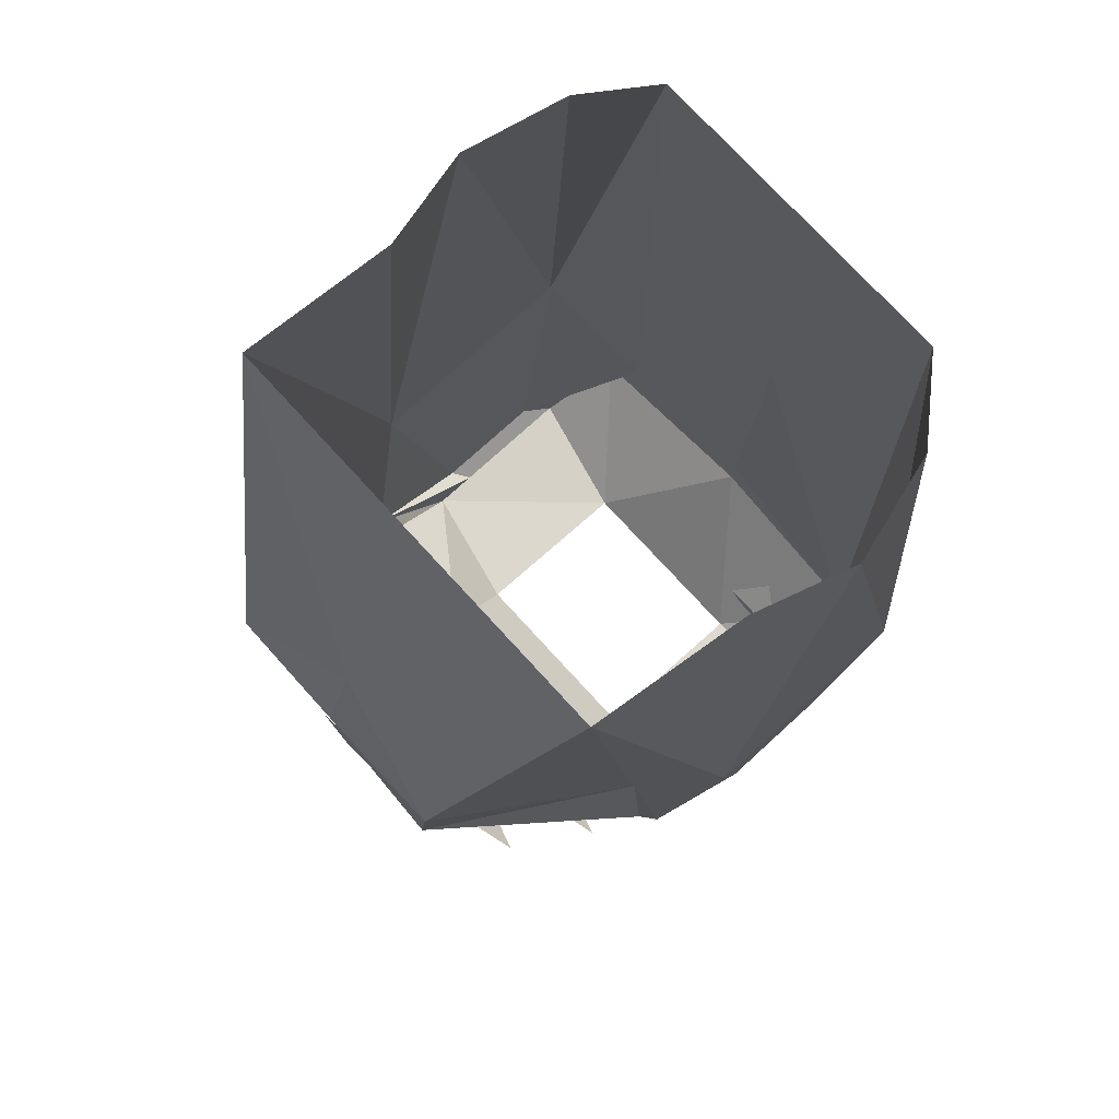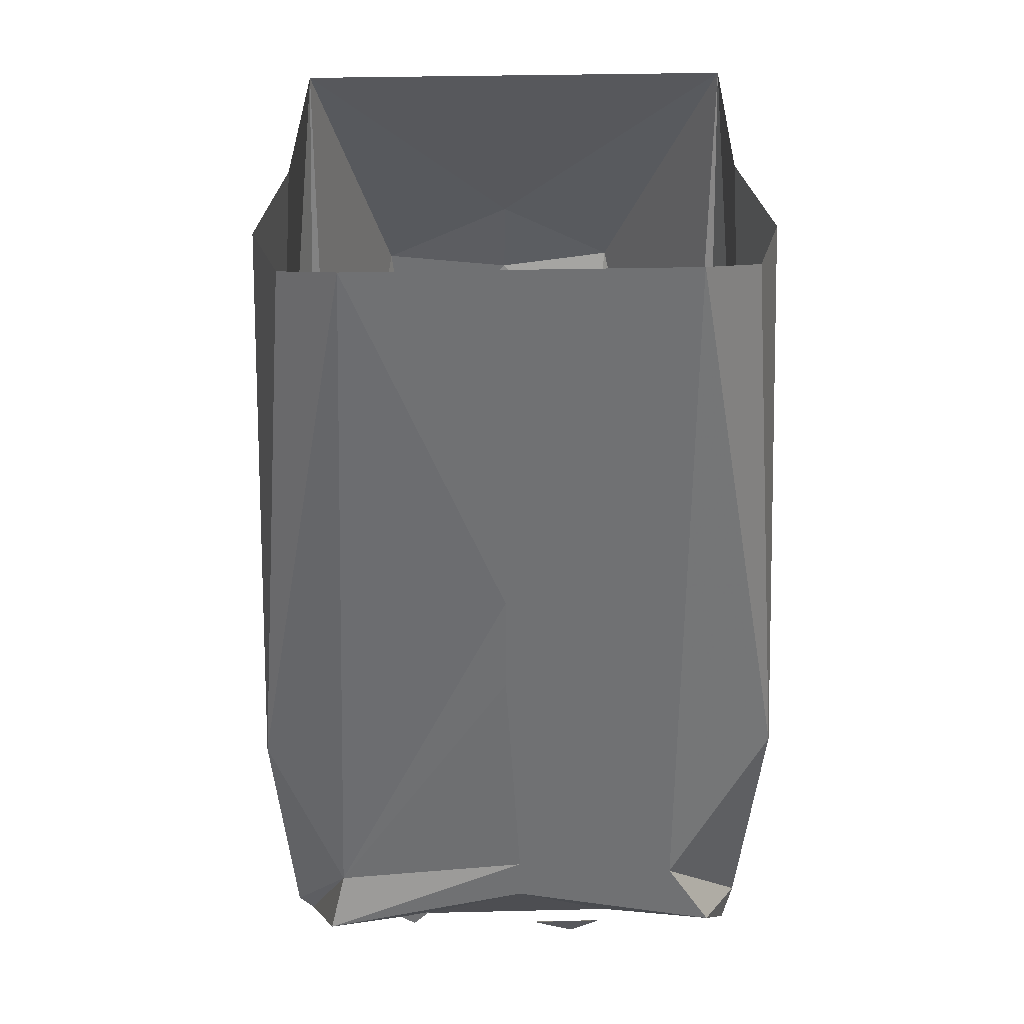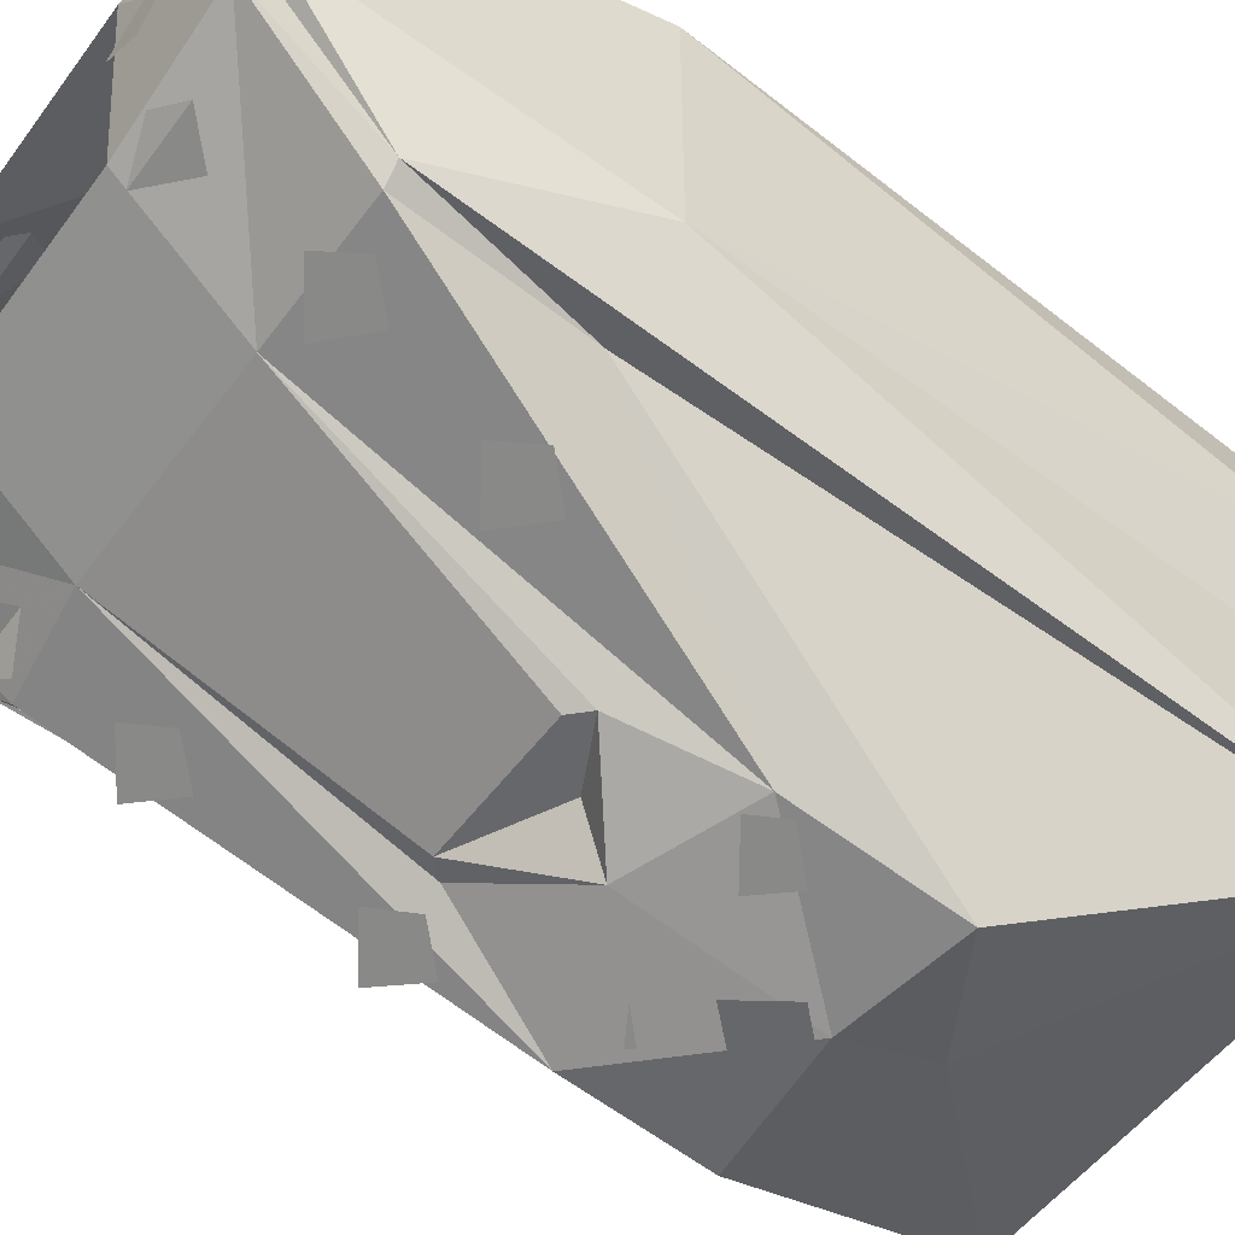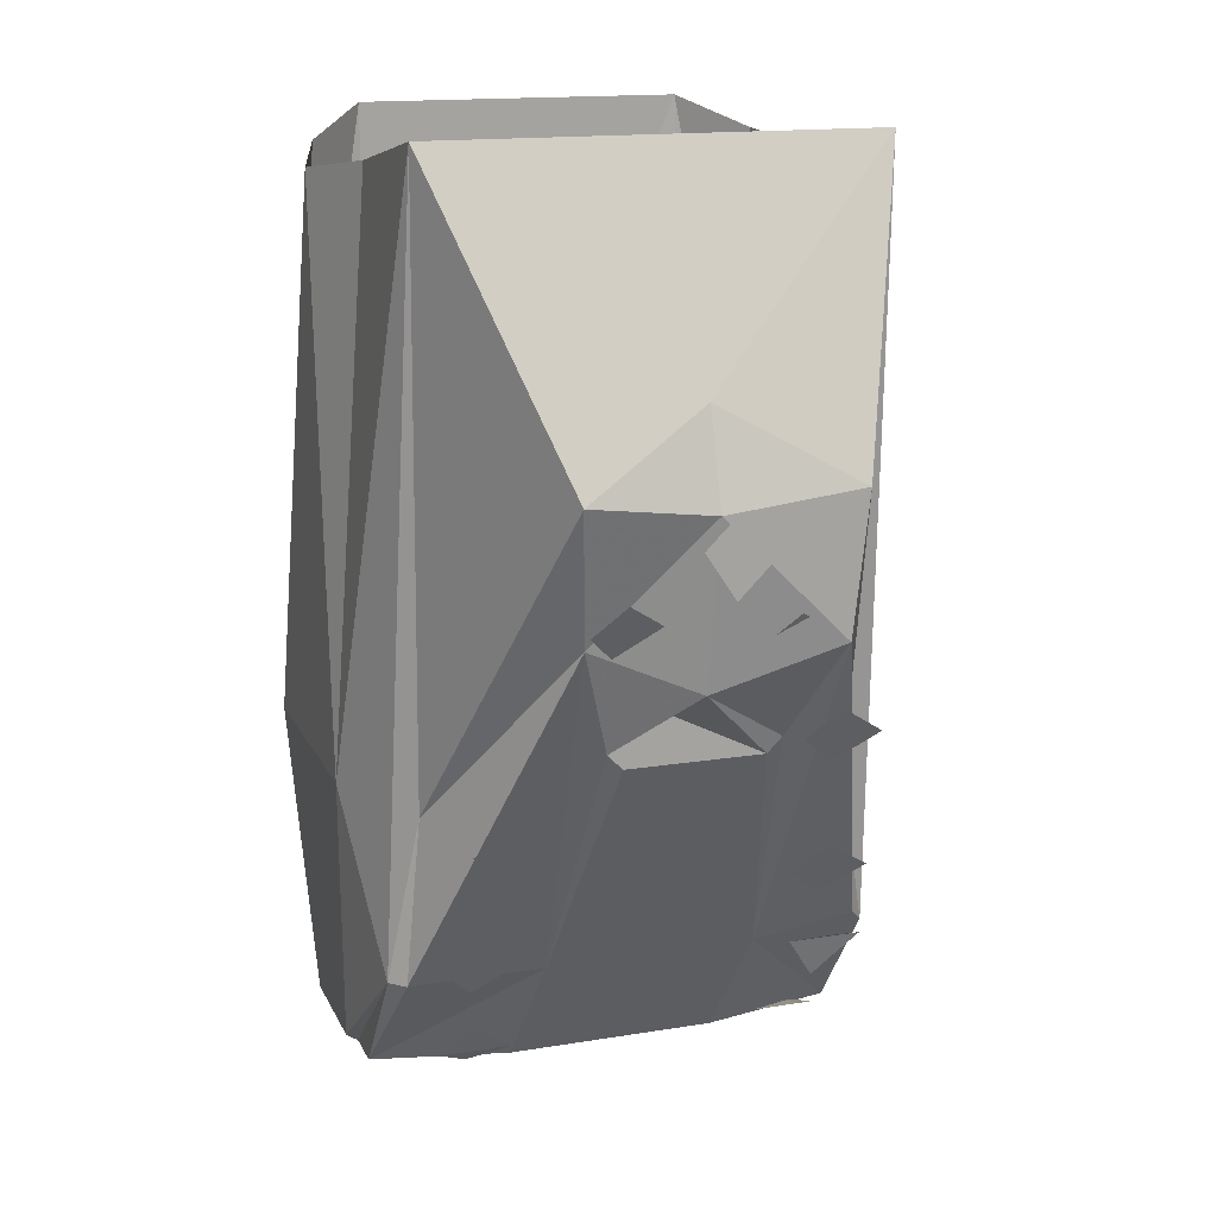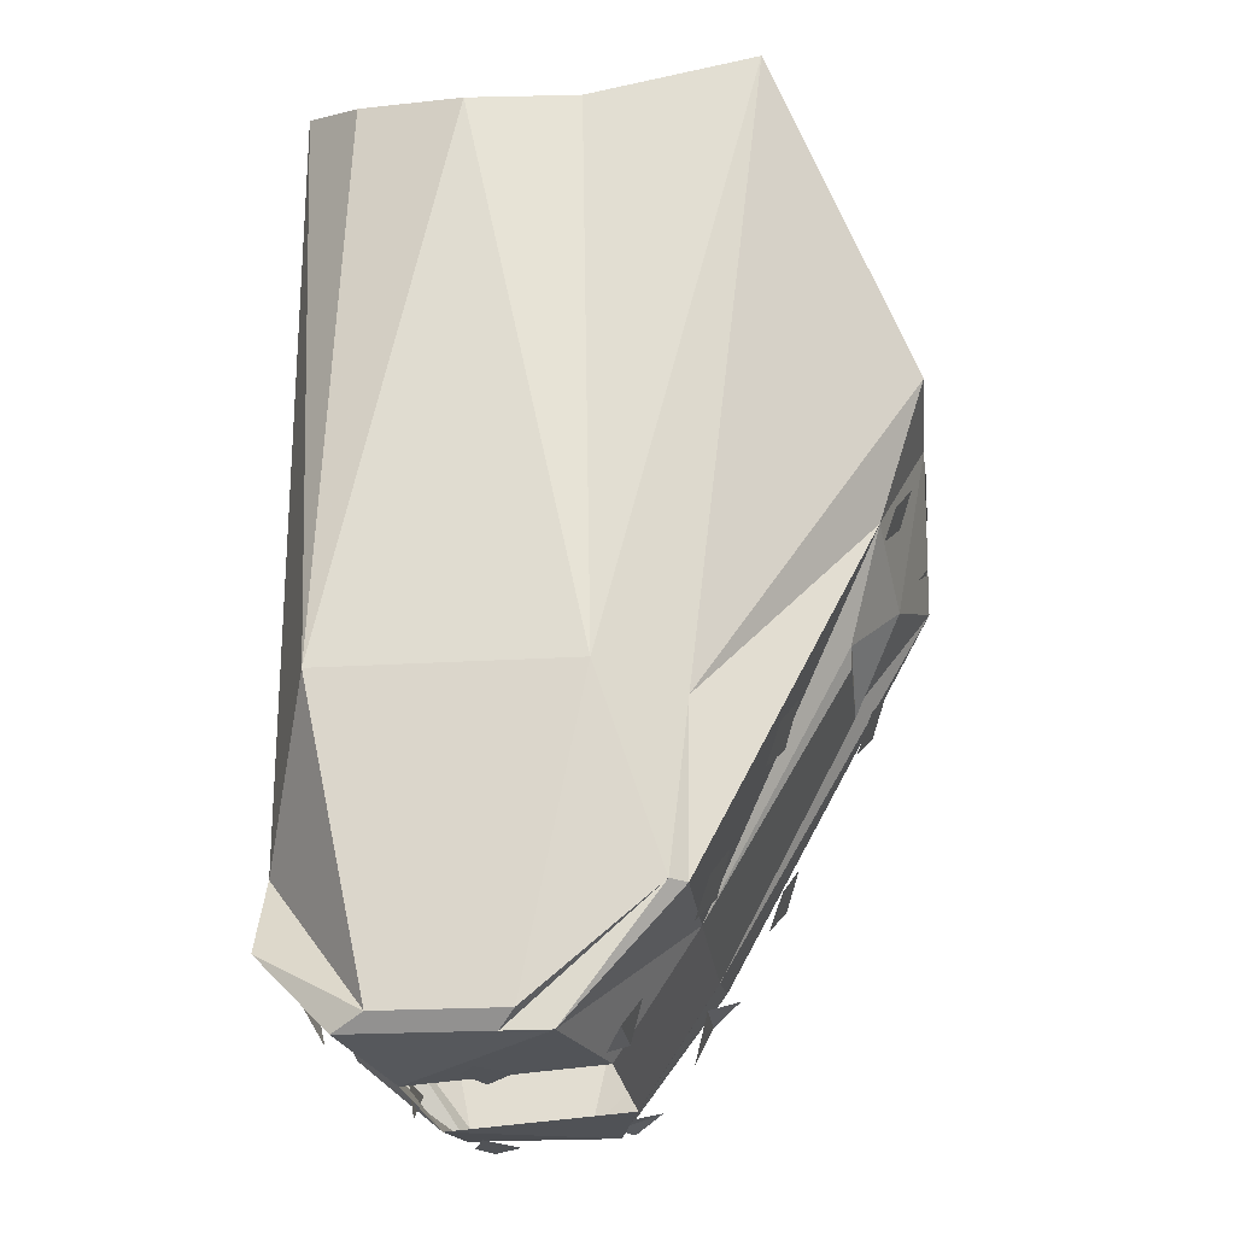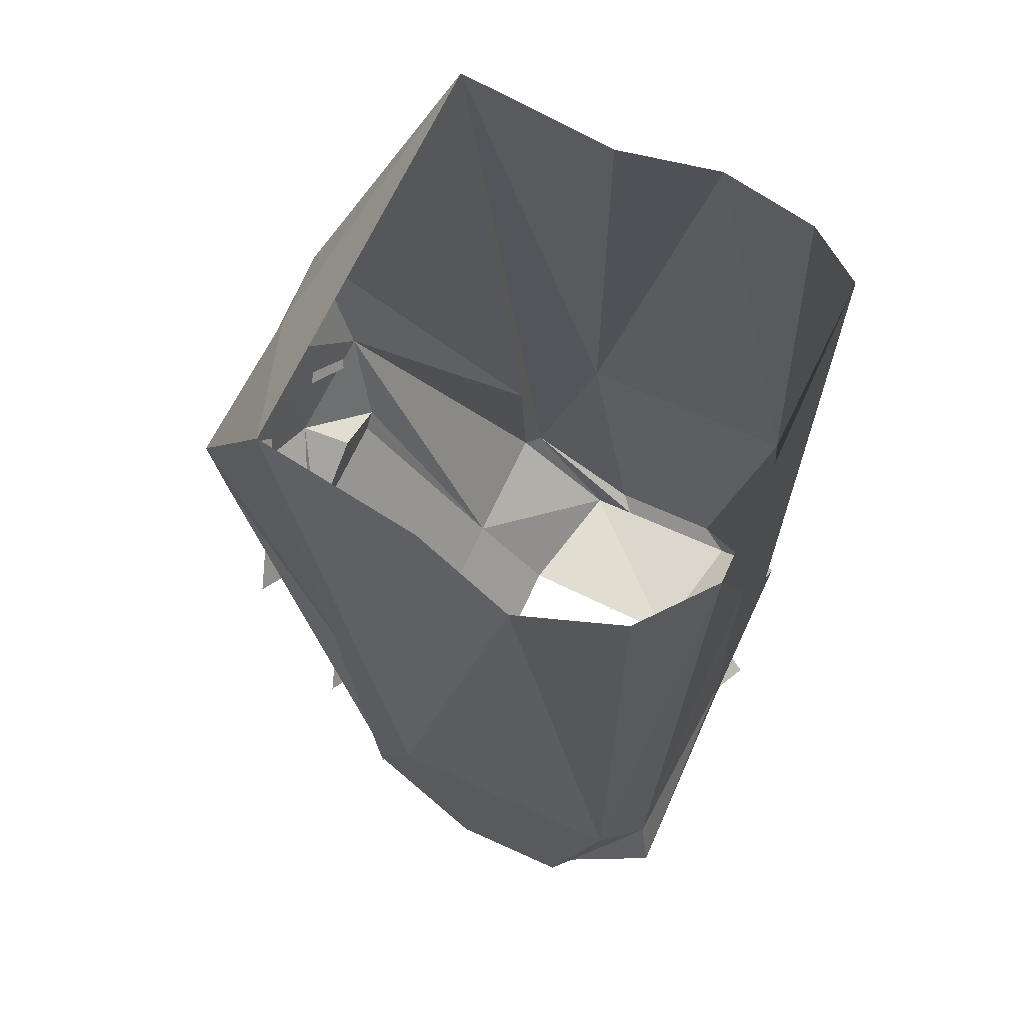
<metadata>
{"format":"obj","ext":"obj","renderer":"f3d","projection":"perspective","resolution":1024,"background":"white","views":[{"elev":75.2,"azim":-132.4,"up":"+Y"},{"elev":34.9,"azim":-1.8,"up":"+Y"},{"elev":-52.2,"azim":54.6,"up":"+Z"},{"elev":15.8,"azim":161.3,"up":"+Y"},{"elev":-21.9,"azim":96.3,"up":"+Y"},{"elev":66.6,"azim":-65.5,"up":"+Y"}]}
</metadata>
<code>
v 0.05469 -1.281 -0.0625
v -0.05469 -1.281 -0.0625
v -0.05469 -1.219 -0.1016
v 0.03906 -1.219 -0.1016
v 0.04688 -1.219 -0.1016
v 0.125 -1.281 -0.04688
v 0.05469 -1.289 0.03125
v 0.125 -1.281 -0.02344
v 0.125 -1.281 0.04688
v 0.1094 -1.242 0.08594
v 0 -1.219 0.08594
v -0.05469 -1.289 0.03125
v -0.1094 -1.242 0.08594
v -0.125 -1.281 0.03125
v -0.125 -1.281 -0.04688
v -0.0625 -1.219 -0.1016
v -0.03906 -1.094 -0.1719
v 0.03125 -1.094 -0.1719
v 0.03906 -1.086 -0.1719
v 0.05469 -1.031 -0.1875
v 0.1172 -1.219 -0.1016
v 0.125 -1.219 -0.09375
v 0.1328 -1.273 -0.03125
v 0.1328 -1.273 0.03125
v 0.08594 -1.203 0.08594
v 0 -1.195 0.08594
v -0.1016 -1.211 0.07812
v -0.1328 -1.273 0.03125
v -0.1328 -1.273 -0.03125
v -0.125 -1.219 -0.09375
v -0.1172 -1.211 -0.1016
v -0.0625 -1.031 -0.2109
v -0.04688 -1.086 -0.1719
v 0 -1.055 -0.1953
v 0.007812 -1.07 -0.1719
v 0 -0.9688 -0.2109
v 0.0625 -0.9609 -0.2109
v 0.1094 -1.133 -0.1016
v 0.1172 -0.8125 -0.1406
v 0.1406 -1.125 -0.0625
v 0.1406 -1.125 0.0625
v 0.08594 -0.8125 0.08594
v -0.007812 -1.008 0.08594
v -0.007812 -1.062 0.08594
v -0.08594 -0.8125 0.08594
v -0.1406 -1.125 0.0625
v -0.1406 -1.125 -0.0625
v -0.1094 -0.8125 -0.1406
v -0.1094 -1.133 -0.1016
v -0.07031 -0.9609 -0.2109
v -0.1172 -0.8281 -0.05469
v -0.1328 -0.8359 0
v -0.1172 -0.8281 0.05469
v 0.1328 -0.8359 0
v 0.1172 -0.8281 0.05469
v 0.1172 -0.8281 -0.05469
v 0 -0.9219 -0.1953
v -0.07031 -1.172 -0.1328
v -0.08594 -1.188 -0.125
v -0.1094 -1.172 -0.1328
v -0.08594 -1.156 -0.1406
v 0.1016 -1.211 -0.1094
v 0.08594 -1.227 -0.1016
v 0.0625 -1.211 -0.1094
v 0.08594 -1.195 -0.1172
v 0.09375 -1.141 -0.1406
v 0.07812 -1.156 -0.1328
v 0.05469 -1.141 -0.1406
v 0.07812 -1.125 -0.1484
v -0.02344 -1.031 -0.2031
v -0.03906 -1.047 -0.1953
v -0.0625 -1.031 -0.2031
v -0.03906 -1.016 -0.2109
v 0.05469 -1.023 -0.1953
v 0.03906 -1.039 -0.1875
v 0.01562 -1.023 -0.1953
v 0.03906 -1.008 -0.2031
v 0.007812 -0.9844 -0.2109
v -0.007812 -1.008 -0.2109
v -0.03125 -0.9844 -0.2109
v -0.007812 -0.9688 -0.2109
v -0.08594 -1.227 -0.09375
v -0.1016 -1.25 -0.08594
v -0.125 -1.227 -0.09375
v -0.1016 -1.219 -0.1094
v -0.05469 -1.086 -0.1797
v -0.07031 -1.102 -0.1719
v -0.09375 -1.086 -0.1797
v -0.07031 -1.07 -0.1875
v 0.09375 -1.289 -0.007812
v 0.07812 -1.289 0
v 0.05469 -1.289 -0.007812
v 0.07812 -1.289 -0.02344
v -0.04688 -1.266 0.04688
v -0.0625 -1.25 0.0625
v -0.08594 -1.266 0.04688
v -0.0625 -1.281 0.04688
v 0.04688 -1.25 0.07812
v 0.03125 -1.234 0.09375
v 0.007812 -1.25 0.07812
v 0.03125 -1.266 0.07031
v -0.1016 -1.281 -0.04688
v -0.1172 -1.281 -0.05469
v -0.1016 -1.273 -0.07031
v -0.07812 -1.281 -0.05469
v -0.1016 -1.289 0.02344
v -0.1172 -1.289 0.01562
v -0.1016 -1.289 0
v -0.07812 -1.289 0.01562
v 0.09375 -1.273 -0.07031
v 0.07812 -1.281 -0.0625
v 0.05469 -1.273 -0.07031
v 0.07812 -1.258 -0.07812
f 1 2 3
f 1 3 4
f 3 17 4
f 4 17 18
f 17 35 18
f 22 38 39
f 22 39 40
f 22 40 23
f 23 40 24
f 24 40 41
f 24 41 25
f 25 41 42
f 25 42 43
f 25 43 44
f 25 44 26
f 26 44 27
f 27 44 43
f 27 43 45
f 27 45 46
f 27 46 28
f 28 46 29
f 29 46 47
f 29 47 30
f 30 47 48
f 30 48 49
f 42 45 43
f 51 48 47
f 51 47 52
f 52 47 46
f 52 46 53
f 53 46 45
f 41 54 55
f 41 55 42
f 54 41 40
f 54 40 56
f 56 40 39
f 49 48 50
f 50 48 57
f 37 57 39
f 37 39 38
f 39 57 48
f 1 4 5
f 2 16 3
f 3 16 17
f 4 18 5
f 5 18 19
f 16 33 17
f 17 33 34
f 17 34 35
f 18 35 19
f 19 35 34
f 1 5 6
f 1 6 7
f 7 6 8
f 7 8 9
f 7 9 10
f 7 10 11
f 7 11 12
f 12 11 13
f 12 13 14
f 12 14 15
f 12 15 2
f 2 15 16
f 5 19 20
f 5 20 21
f 5 21 6
f 15 31 16
f 16 31 32
f 16 32 33
f 19 34 20
f 20 34 36
f 32 36 34
f 32 34 33
f 6 21 22
f 6 22 8
f 8 22 23
f 8 23 9
f 9 23 24
f 9 24 10
f 10 24 25
f 10 25 11
f 11 25 26
f 11 26 13
f 13 26 27
f 13 27 14
f 14 27 28
f 14 28 15
f 15 28 29
f 15 29 30
f 15 30 31
f 20 36 37
f 20 37 38
f 20 38 21
f 21 38 22
f 30 49 31
f 31 49 32
f 32 49 50
f 32 50 36
f 50 57 36
f 36 57 37
f 58 59 60
f 58 60 61
f 62 63 64
f 62 64 65
f 66 67 68
f 66 68 69
f 70 71 72
f 70 72 73
f 74 75 76
f 74 76 77
f 78 79 80
f 78 80 81
f 82 83 84
f 82 84 85
f 86 87 88
f 86 88 89
f 90 91 92
f 90 92 93
f 94 95 96
f 94 96 97
f 98 99 100
f 98 100 101
f 102 103 104
f 102 104 105
f 106 107 108
f 106 108 109
f 110 111 112
f 110 112 113

</code>
